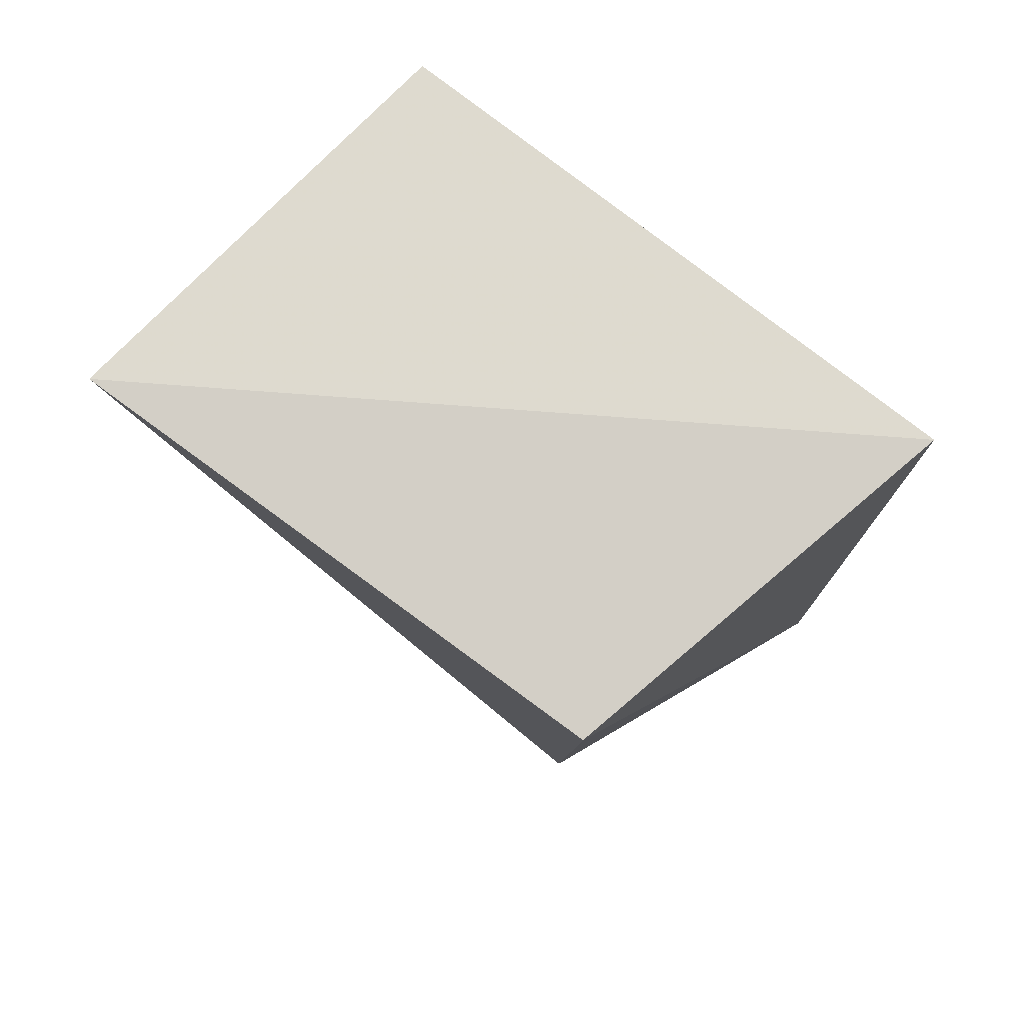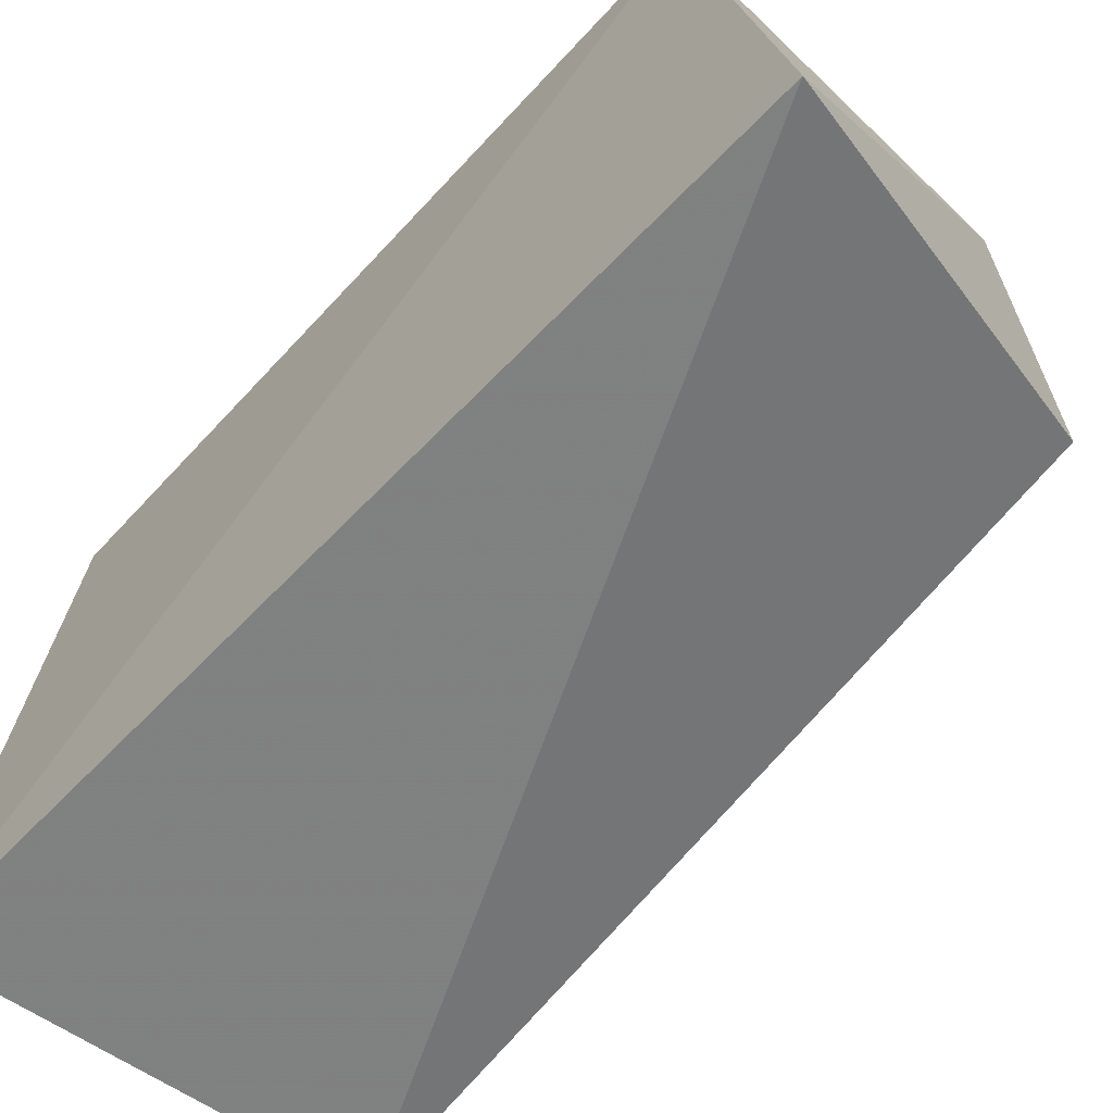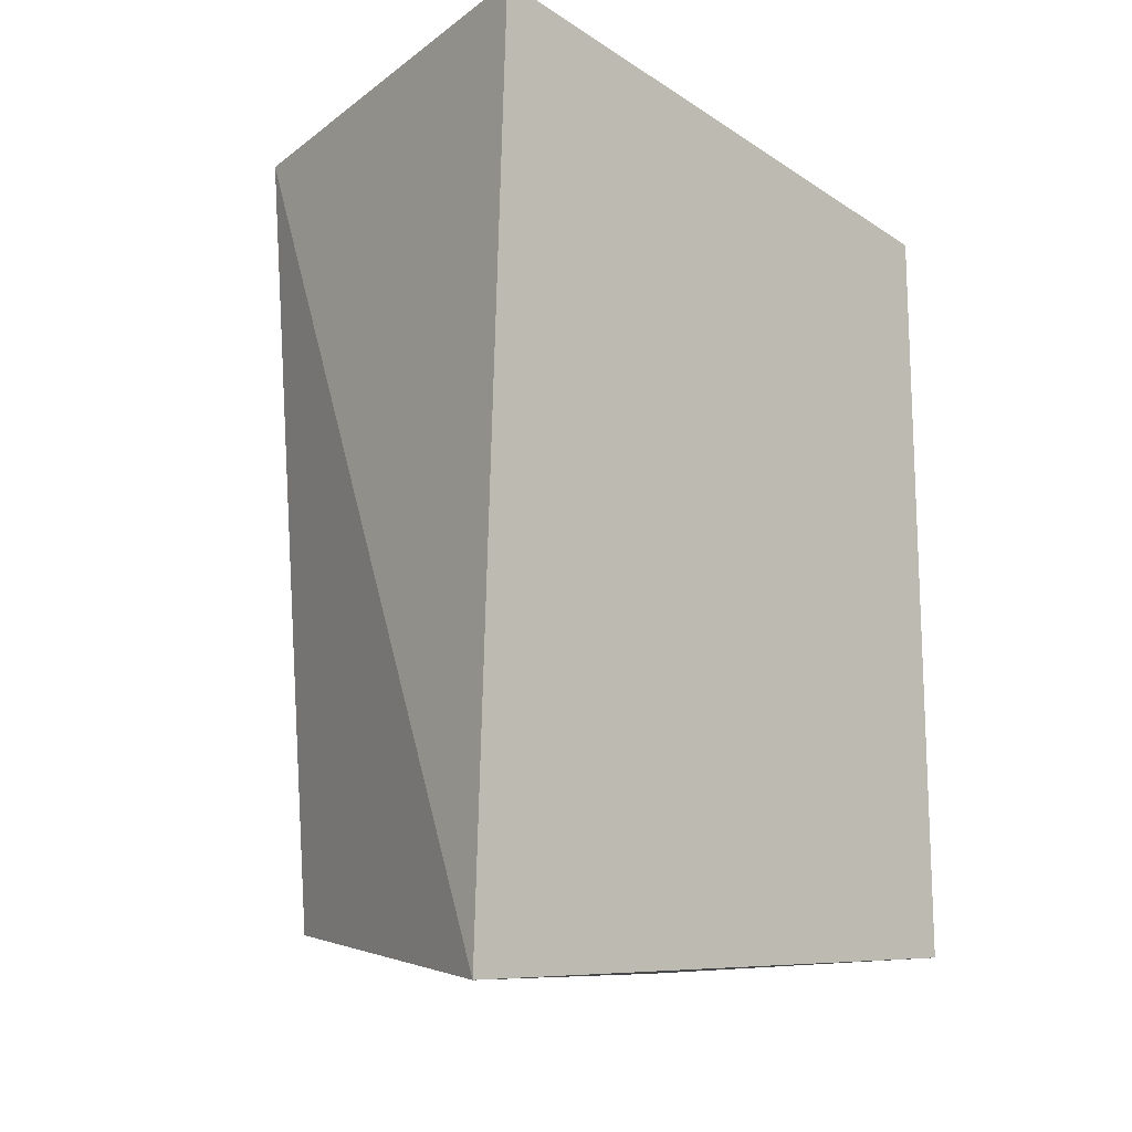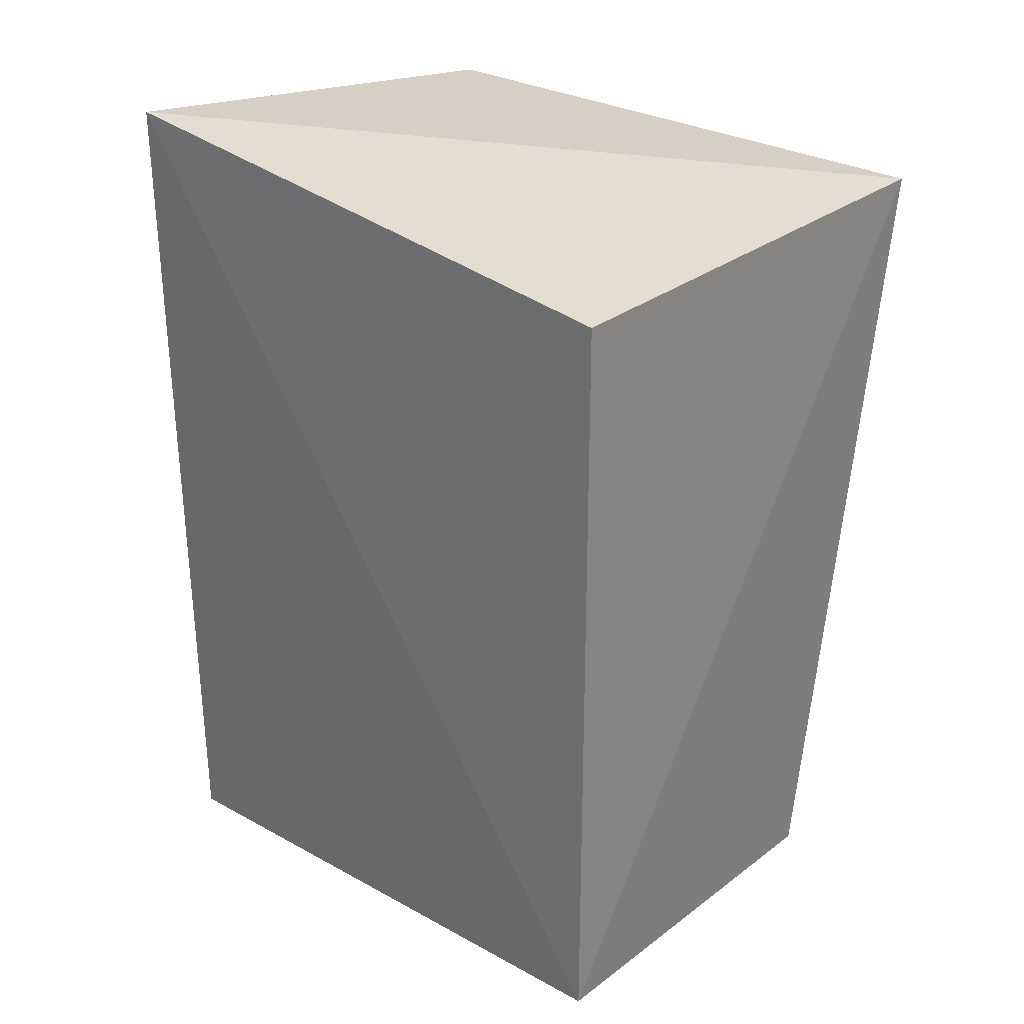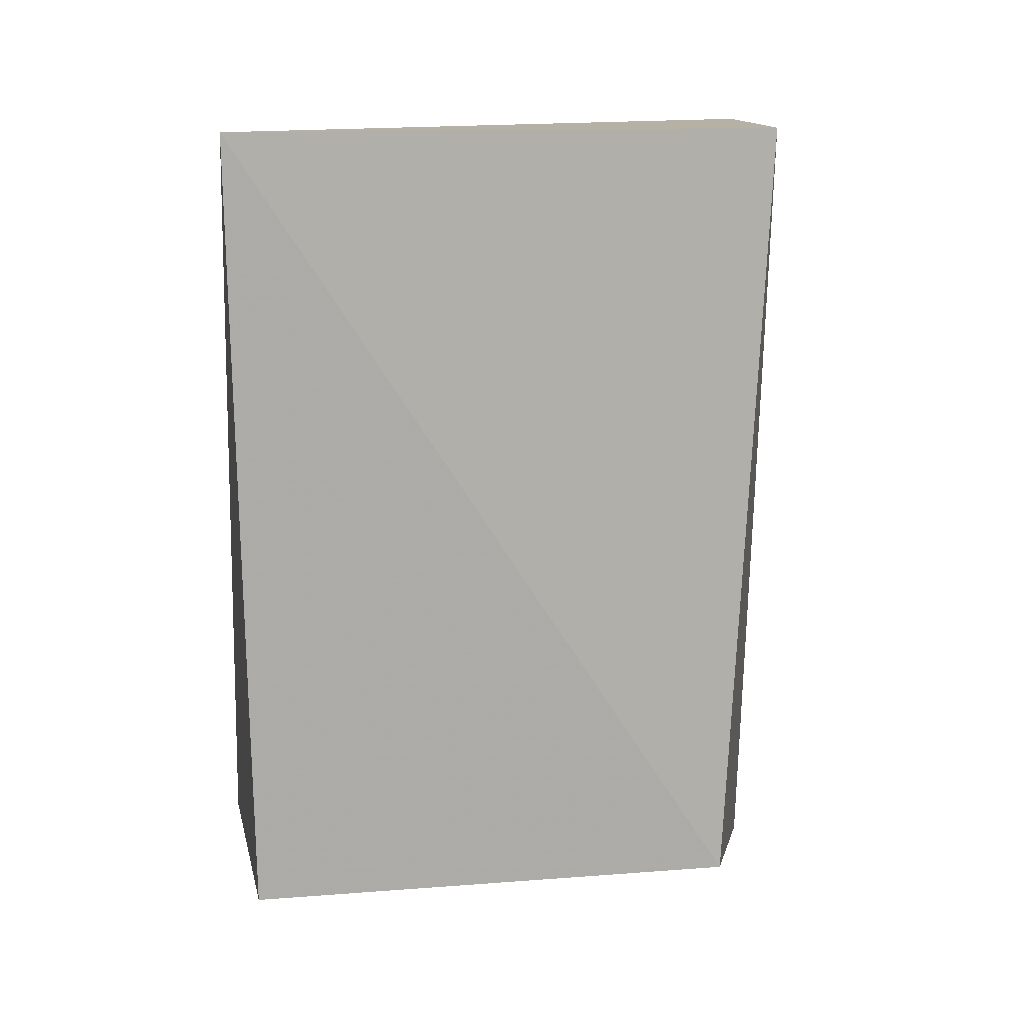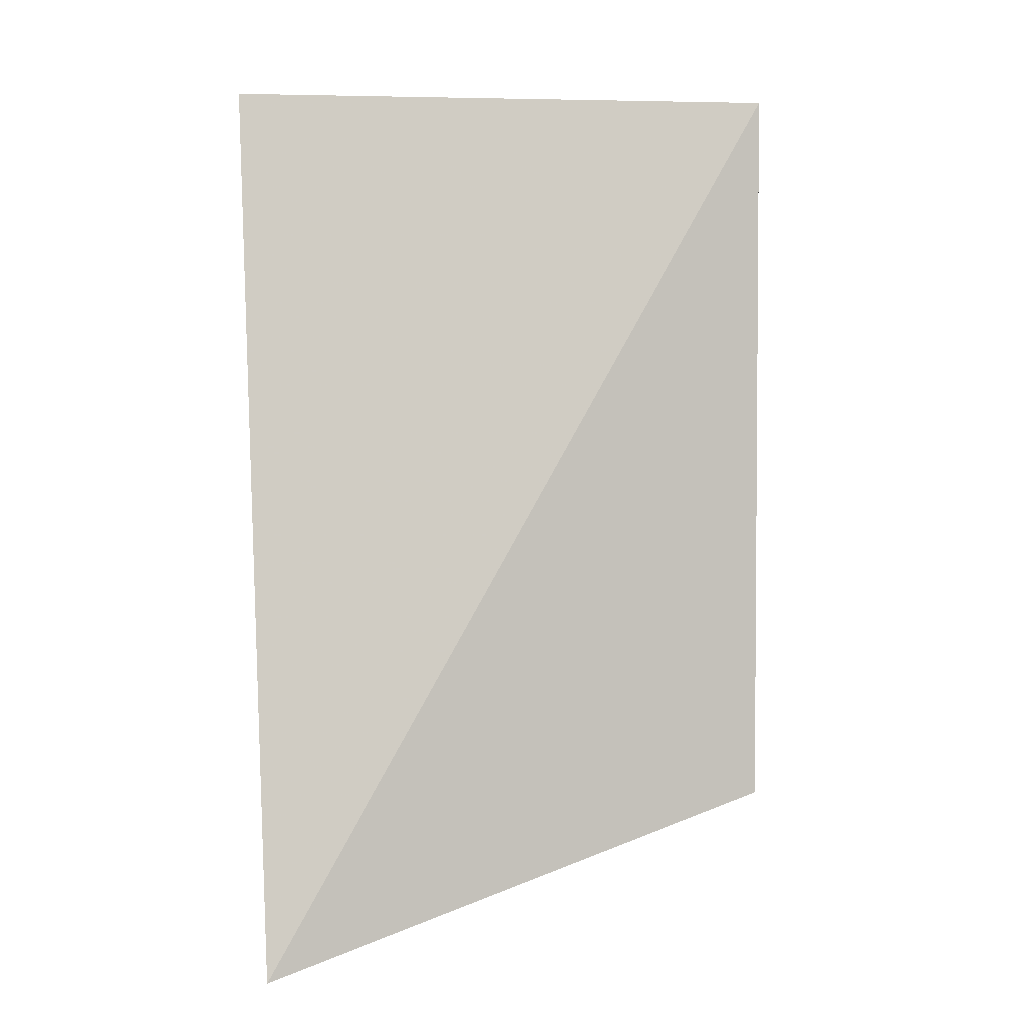
<metadata>
{"format":"obj","ext":"obj","renderer":"f3d","projection":"perspective","resolution":1024,"background":"white","views":[{"elev":77.6,"azim":129.8,"up":"+Y"},{"elev":-67.5,"azim":-43.0,"up":"+Z"},{"elev":-15.0,"azim":-136.9,"up":"+Y"},{"elev":28.0,"azim":-47.4,"up":"+Y"},{"elev":8.4,"azim":79.5,"up":"+Y"},{"elev":0.2,"azim":-4.1,"up":"+Z"}]}
</metadata>
<code>
v 0.3993 -0.139 0.01245
v 0.3985 -0.1371 -0.1665
v 0.4245 0.1426 0.02218
v 0.2652 0.1317 0.01306
v 0.2727 -0.1617 -0.2102
v 0.2652 -0.141 0.01306
v 0.266 0.1556 -0.2059
v 0.4125 0.146 -0.1798
f 1 2 3
f 5 2 1
f 6 1 3
f 6 3 4
f 6 5 1
f 7 4 3
f 7 6 4
f 7 5 6
f 8 7 3
f 8 3 2
f 8 2 5
f 8 5 7

</code>
